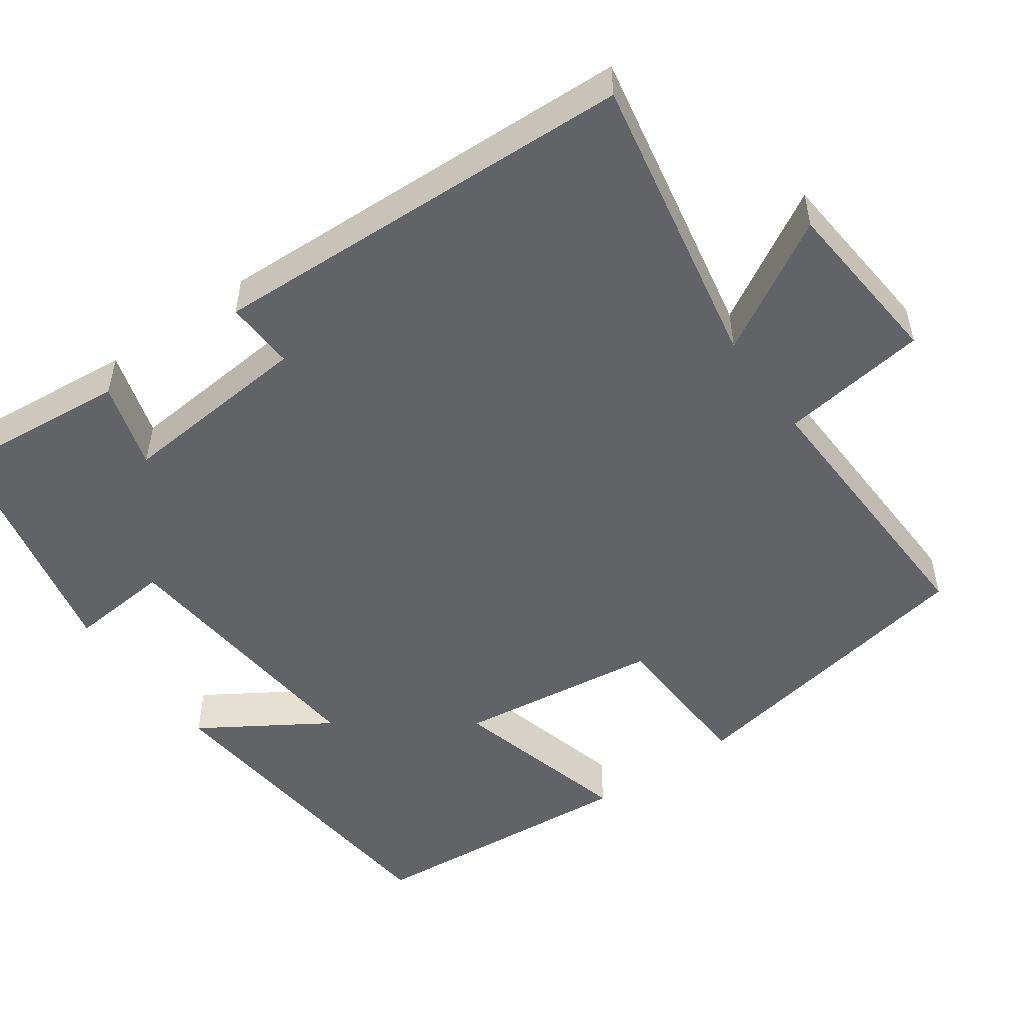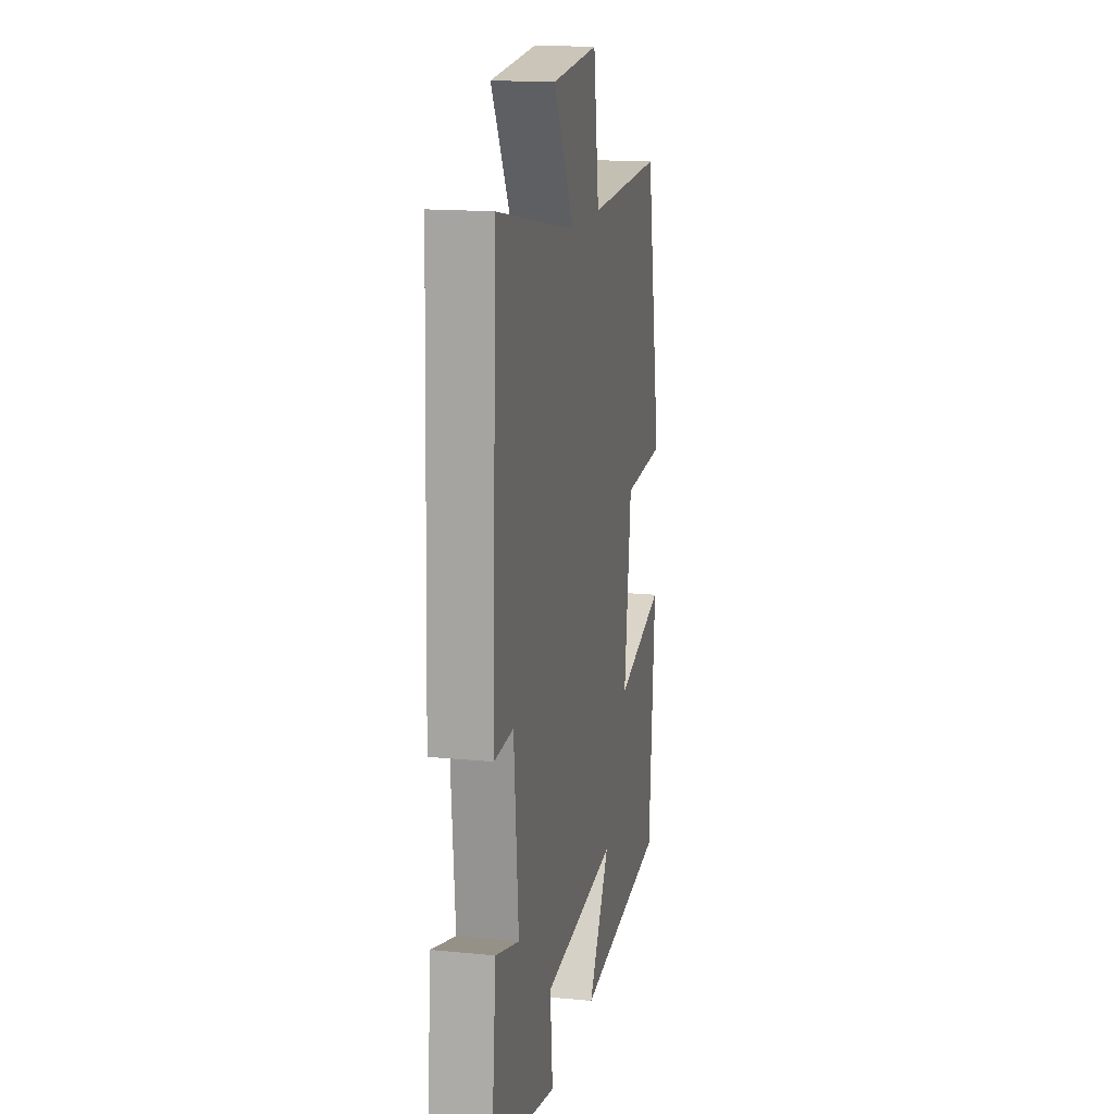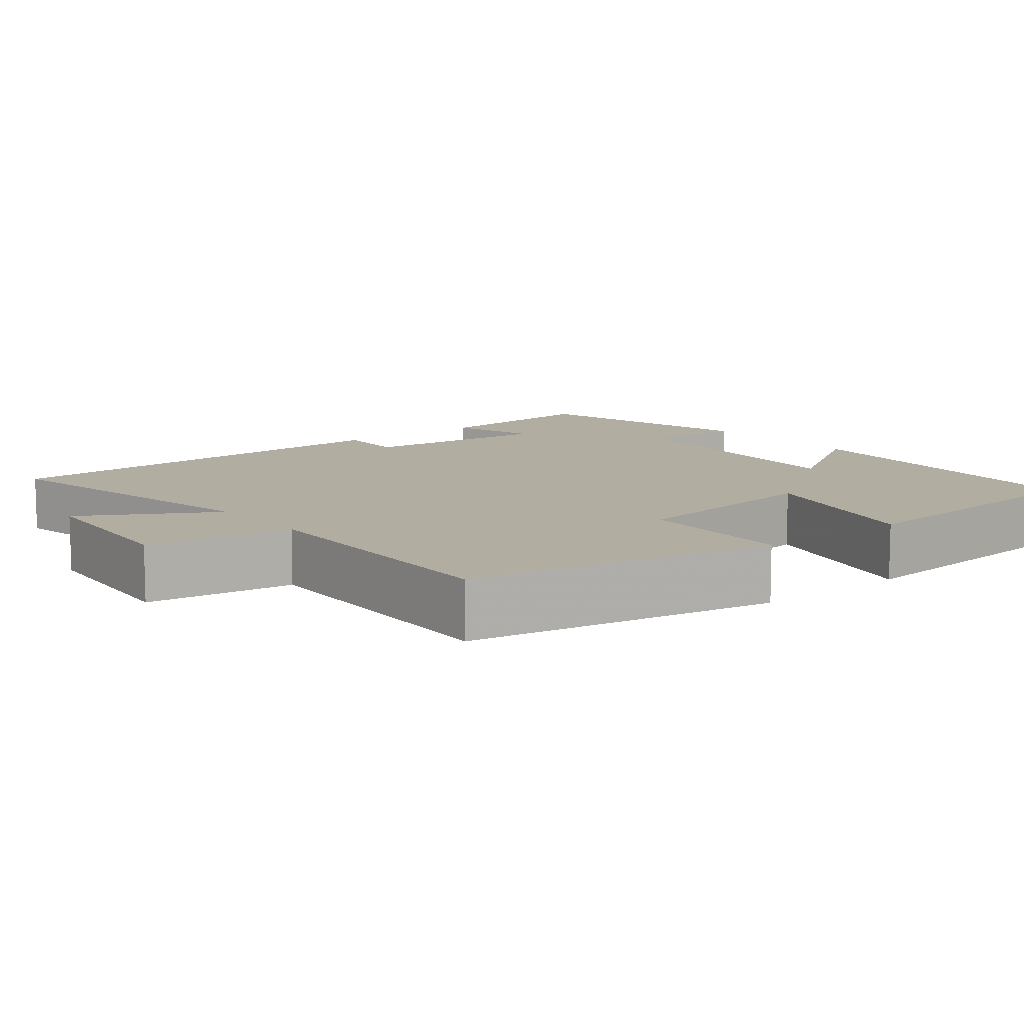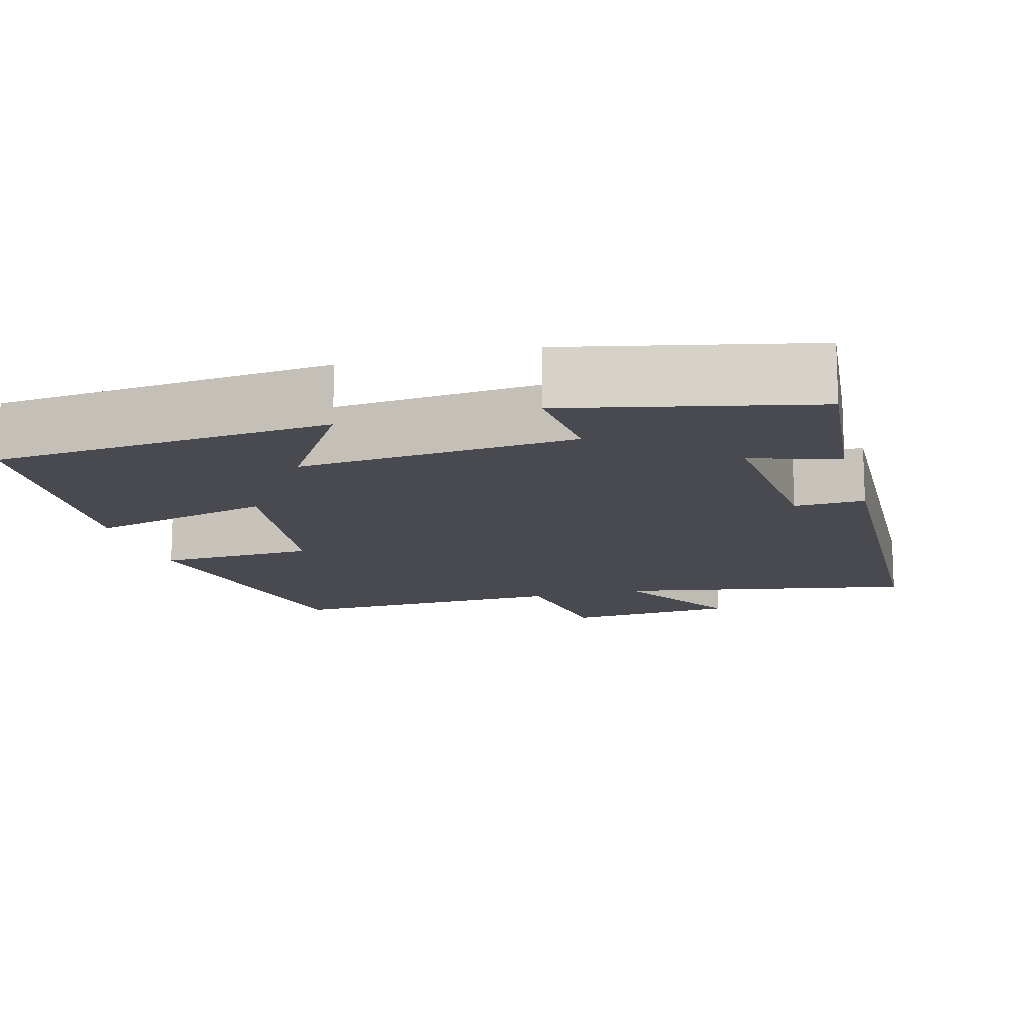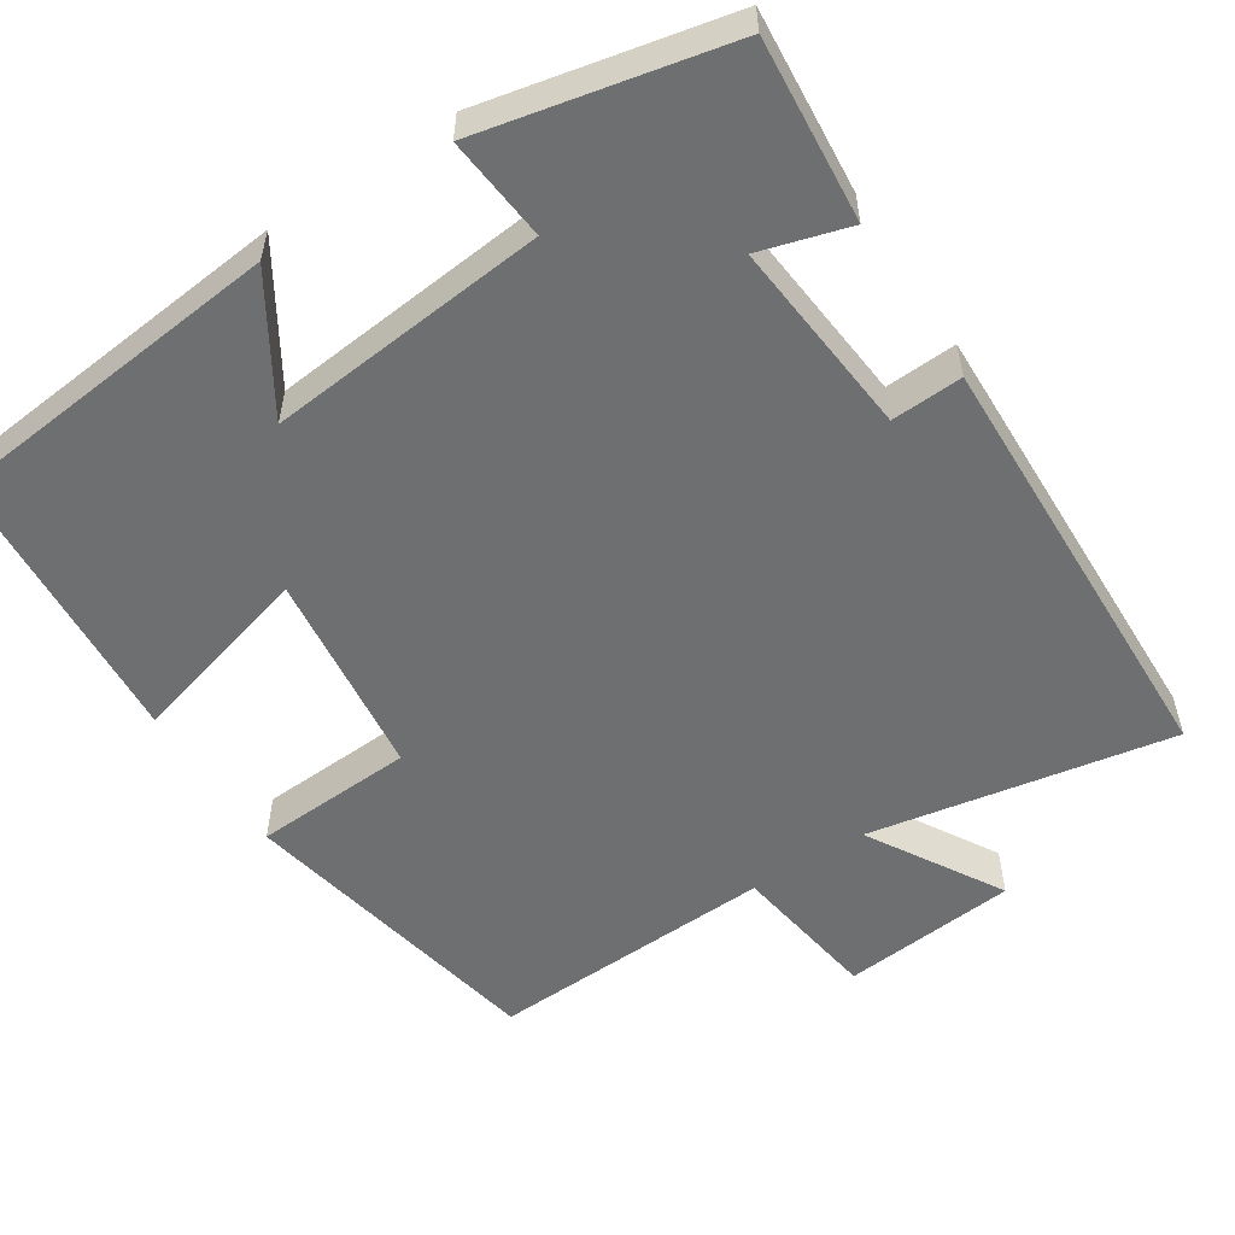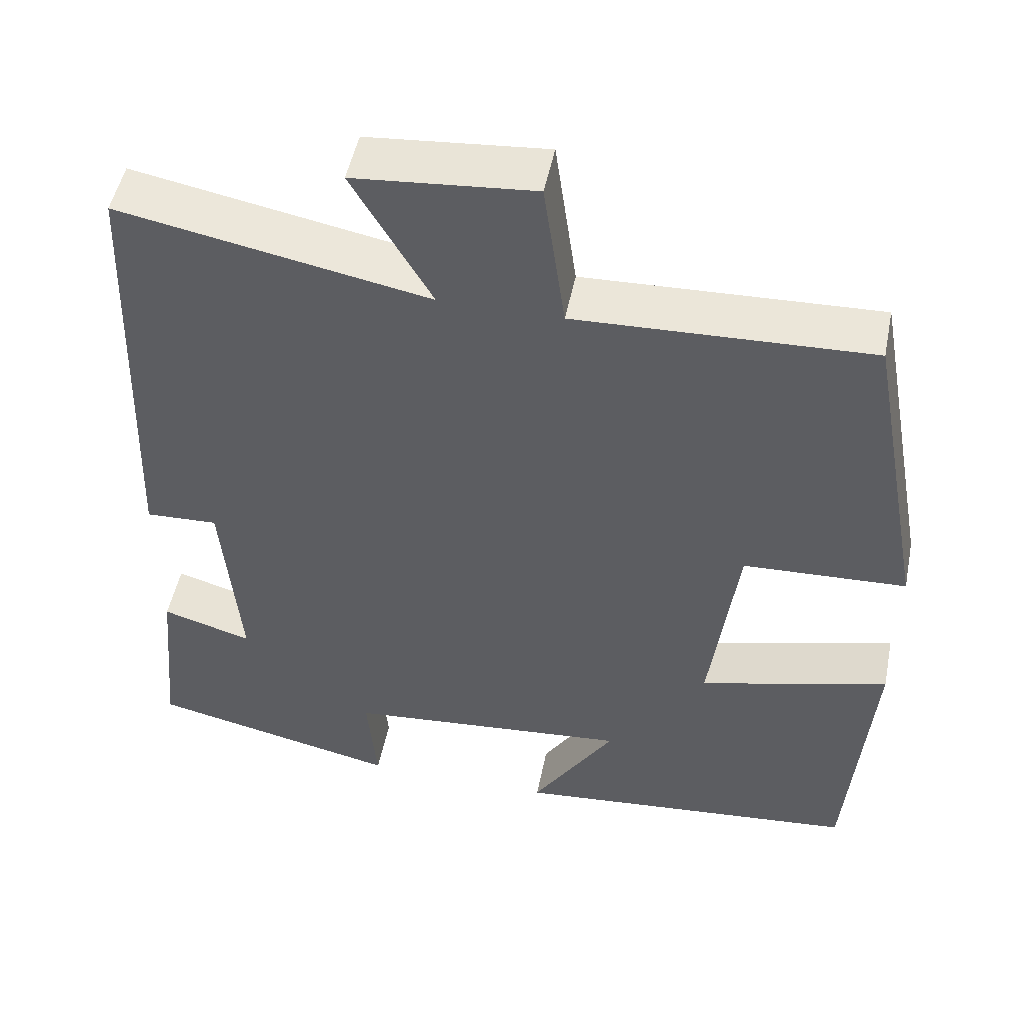
<metadata>
{"format":"obj","ext":"obj","renderer":"f3d","projection":"perspective","resolution":1024,"background":"white","views":[{"elev":-50.8,"azim":-54.7,"up":"+Y"},{"elev":15.7,"azim":-78.4,"up":"+Z"},{"elev":10.4,"azim":51.1,"up":"+Y"},{"elev":-13.6,"azim":-164.7,"up":"+Y"},{"elev":-54.6,"azim":-146.6,"up":"+Y"},{"elev":50.1,"azim":11.4,"up":"+Z"}]}
</metadata>
<code>
v -0.48 0.07 0.573
v -0.094 0.07 0.5
v -0.193 0.07 0.671
v 0.031 0.07 0.691
v 0.058 0.07 0.5
v 0.425 0.07 0.514
v 0.5 0.07 0.112
v 0.296 0.07 0.103
v 0.262 0.07 -0.161
v 0.5 0.07 -0.098
v 0.471 0.07 -0.459
v 0.034 0.07 -0.5
v 0.138 0.07 -0.335
v -0.22 0.07 -0.367
v -0.208 0.07 -0.5
v -0.522 0.07 -0.43
v -0.5 0.07 -0.198
v -0.387 0.07 -0.232
v -0.409 0.07 0.02
v -0.5 0.07 0.016
v -0.48 0 0.573
v -0.094 0 0.5
v -0.193 0 0.671
v 0.031 0 0.691
v 0.058 0 0.5
v 0.425 0 0.514
v 0.5 0 0.112
v 0.296 0 0.103
v 0.262 0 -0.161
v 0.5 0 -0.098
v 0.471 0 -0.459
v 0.034 0 -0.5
v 0.138 0 -0.335
v -0.22 0 -0.367
v -0.208 0 -0.5
v -0.522 0 -0.43
v -0.5 0 -0.198
v -0.387 0 -0.232
v -0.409 0 0.02
v -0.5 0 0.016
f 19 20 1 2
f 18 19 2
f 15 16 17 18
f 14 15 18
f 13 14 18 2
f 10 11 12 13
f 9 10 13
f 8 9 13 2
f 5 6 7 8
f 5 8 2 3
f 3 4 5
f 22 21 40 39
f 22 39 38
f 38 37 36 35
f 38 35 34
f 22 38 34 33
f 33 32 31 30
f 33 30 29
f 22 33 29 28
f 28 27 26 25
f 23 22 28 25
f 25 24 23
f 1 21 22 2
f 2 22 23 3
f 3 23 24 4
f 4 24 25 5
f 5 25 26 6
f 6 26 27 7
f 7 27 28 8
f 8 28 29 9
f 9 29 30 10
f 10 30 31 11
f 11 31 32 12
f 12 32 33 13
f 13 33 34 14
f 14 34 35 15
f 15 35 36 16
f 16 36 37 17
f 17 37 38 18
f 18 38 39 19
f 19 39 40 20
f 20 40 21 1

</code>
